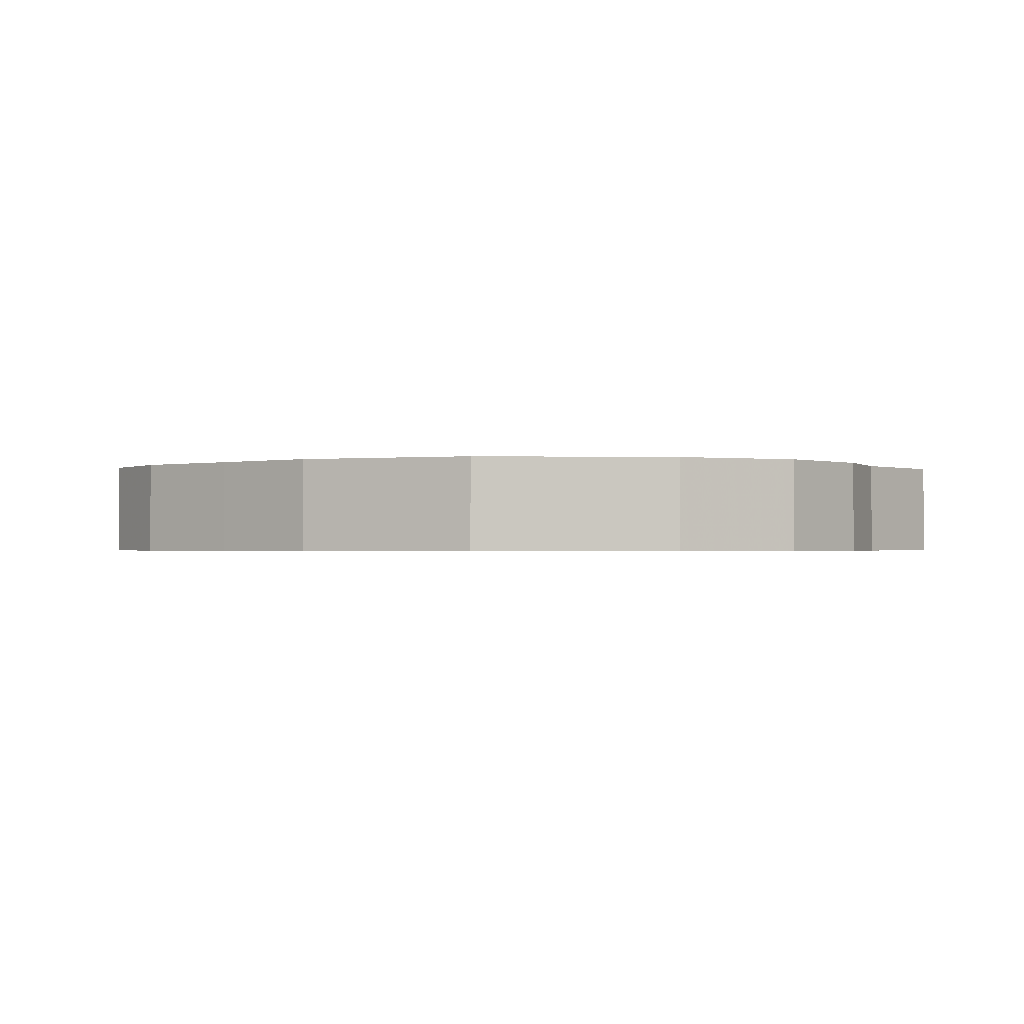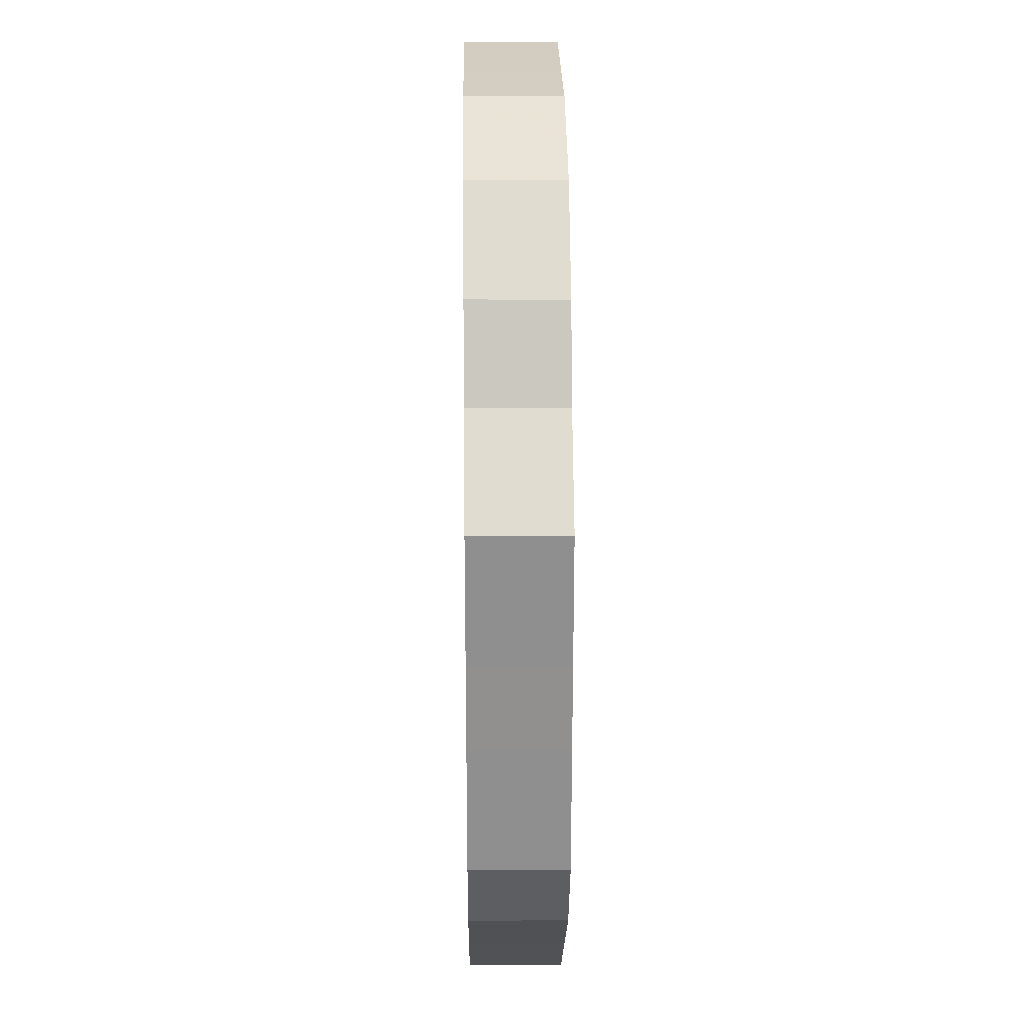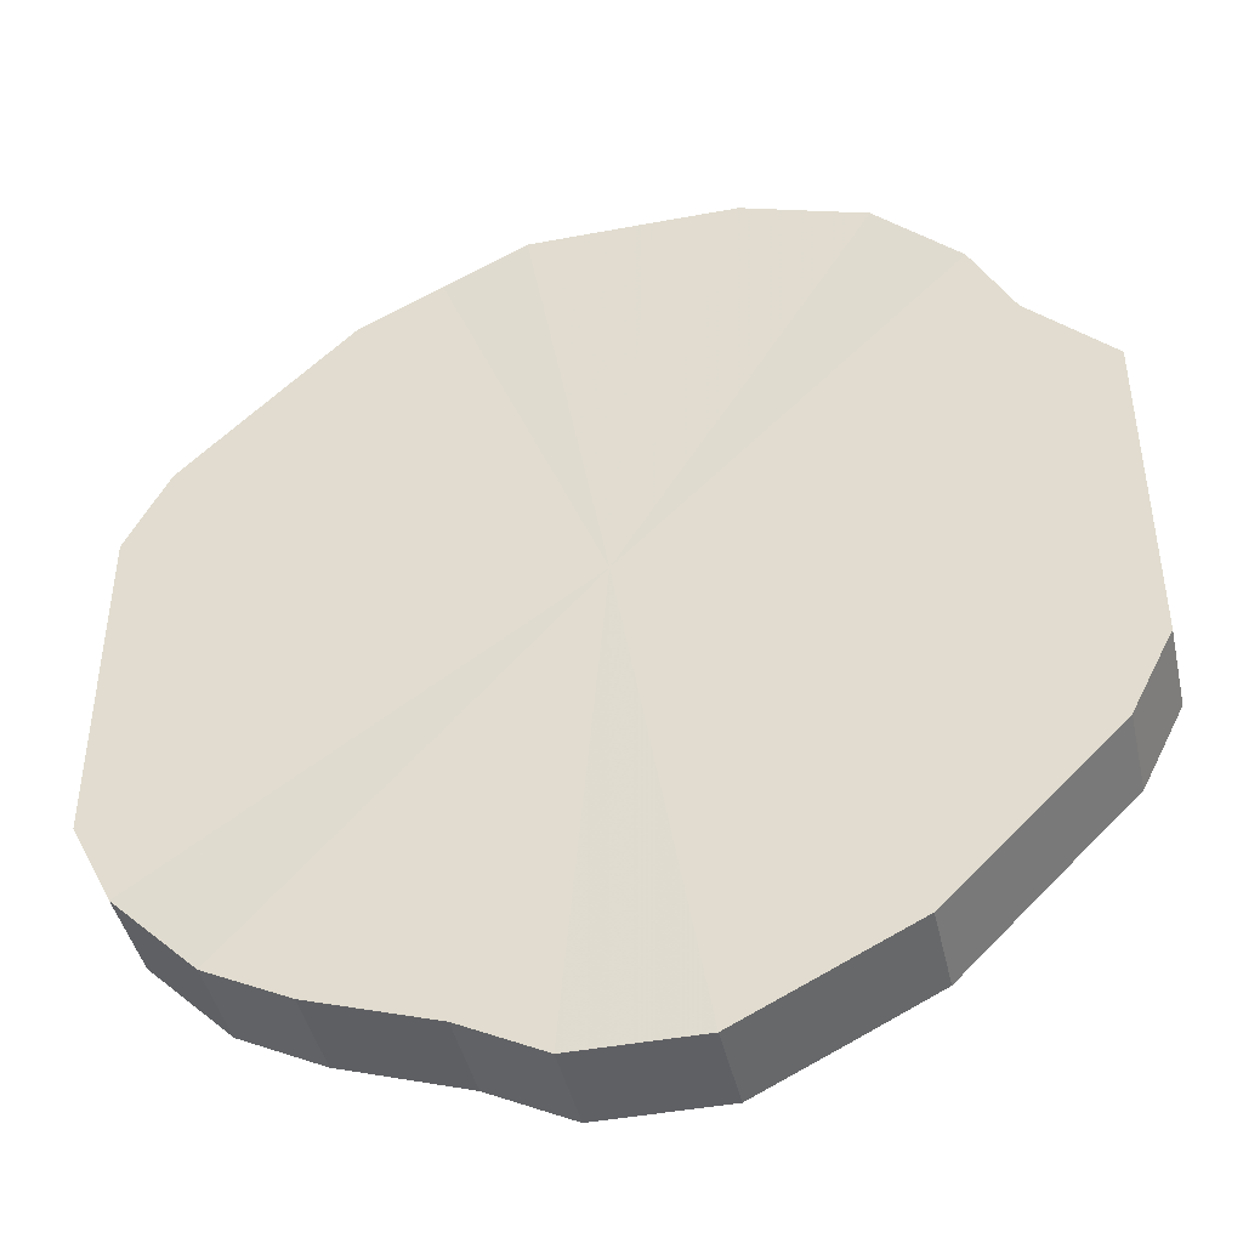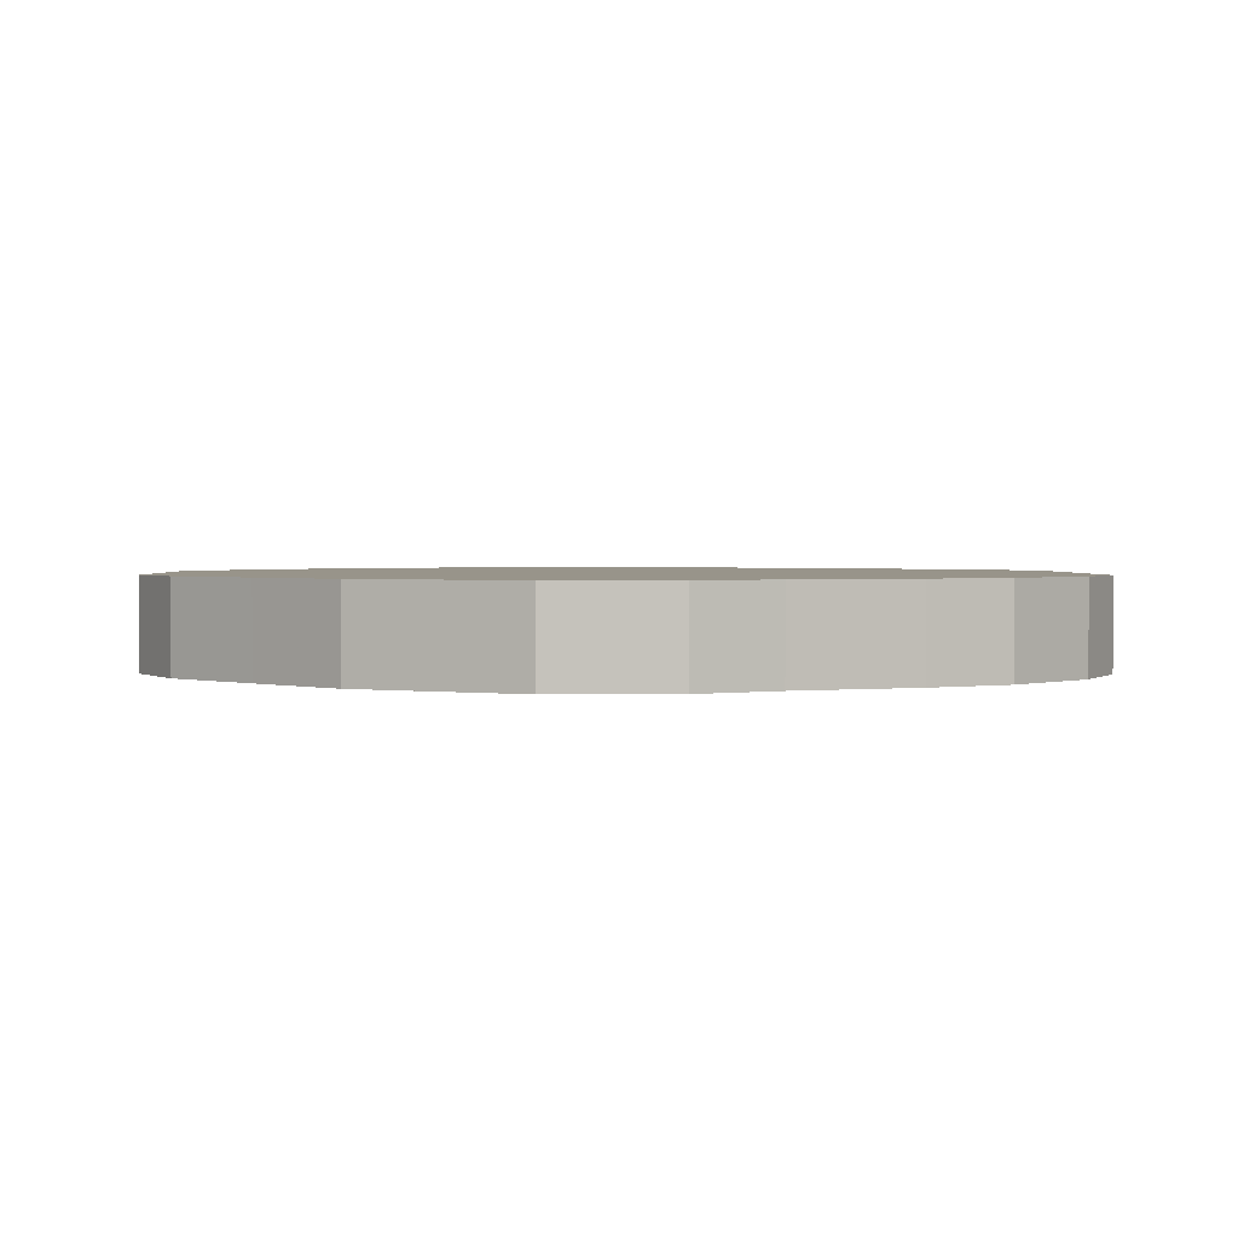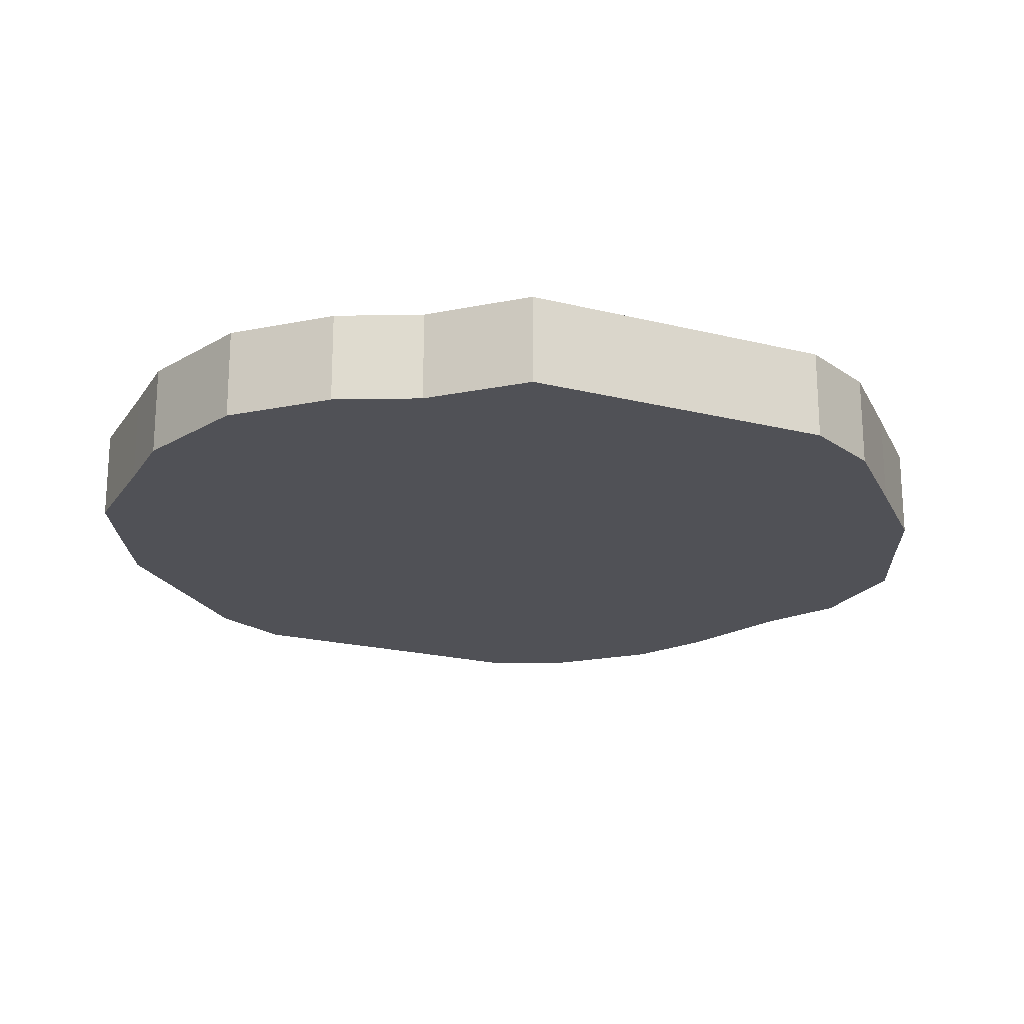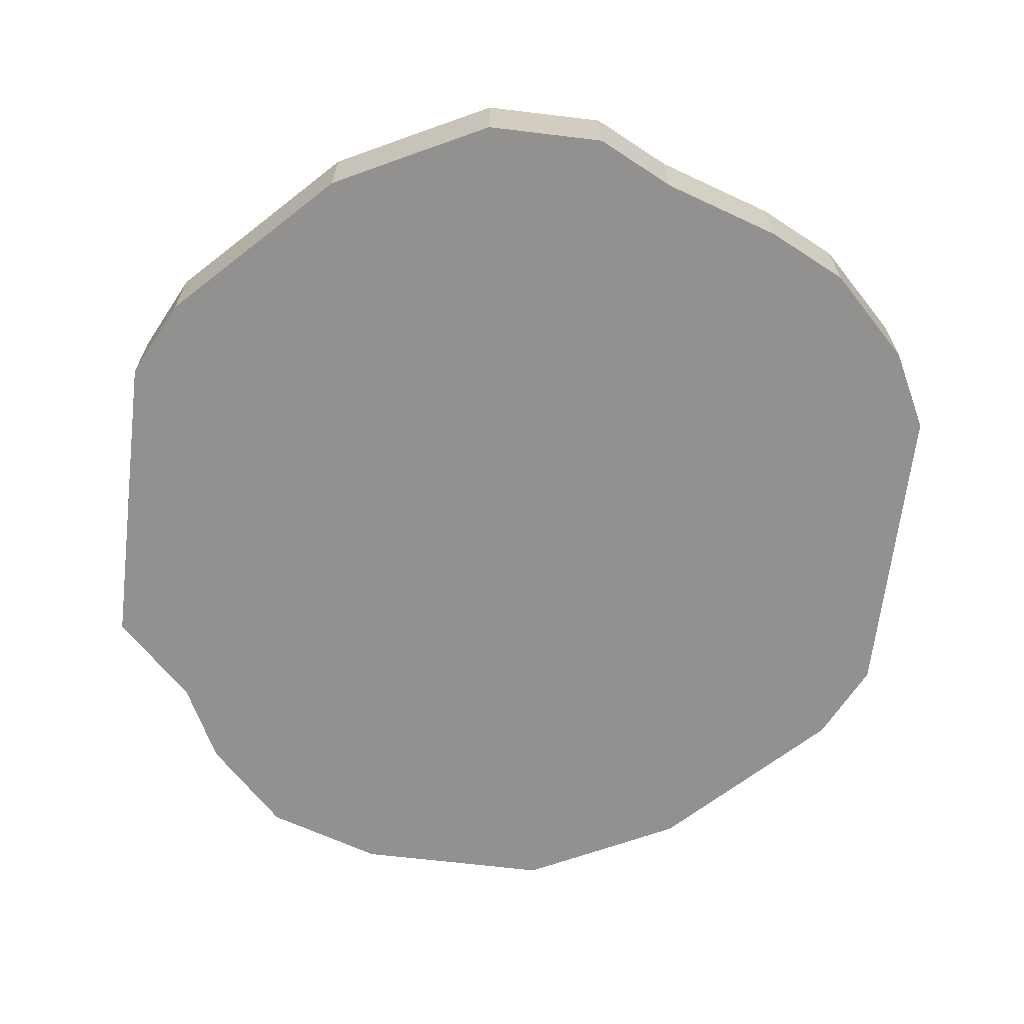
<metadata>
{"format":"obj","ext":"obj","renderer":"f3d","projection":"perspective","resolution":1024,"background":"white","views":[{"elev":-1.0,"azim":174.8,"up":"+Z"},{"elev":24.6,"azim":-90.8,"up":"+Y"},{"elev":-43.7,"azim":-167.5,"up":"+Y"},{"elev":1.8,"azim":-1.8,"up":"+Z"},{"elev":-20.4,"azim":-114.6,"up":"+Z"},{"elev":-66.0,"azim":-6.8,"up":"+Z"}]}
</metadata>
<code>
o 22882
v 2159 1876 13.95
v 2159 1876 13.95
v 2159 1876 13.97
v 2159 1876 13.95
v 2159 1876 13.97
v 2159 1876 13.95
v 2159 1876 13.97
v 2159 1876 13.95
v 2159 1876 13.97
v 2159 1876 13.95
v 2159 1876 13.97
v 2159 1876 13.95
v 2159 1876 13.97
v 2159 1876 13.95
v 2159 1876 13.97
v 2159 1876 13.95
v 2159 1876 13.97
v 2159 1876 13.95
v 2159 1876 13.97
v 2159 1876 13.95
v 2159 1876 13.97
v 2159 1876 13.95
v 2159 1876 13.97
v 2159 1876 13.95
v 2159 1876 13.97
v 2159 1876 13.95
v 2159 1876 13.97
v 2159 1876 13.95
v 2159 1876 13.97
v 2159 1876 13.95
v 2159 1876 13.97
v 2159 1876 13.95
v 2159 1876 13.97
v 2159 1876 13.95
v 2159 1876 13.97
v 2159 1876 13.95
v 2159 1876 13.97
v 2159 1876 13.95
v 2159 1876 13.97
v 2159 1876 13.95
v 2159 1876 13.97
v 2159 1876 13.95
v 2159 1876 13.97
v 2159 1876 13.95
v 2159 1876 13.97
v 2159 1876 13.95
v 2159 1876 13.97
v 2159 1876 13.95
v 2159 1876 13.97
v 2159 1876 13.95
v 2159 1876 13.97
v 2159 1876 13.95
v 2159 1876 13.97
v 2159 1876 13.95
v 2159 1876 13.97
v 2159 1876 13.97
v 2159 1876 13.97
v 2159 1876 13.95
v 2159 1876 13.97
v 2159 1876 13.95
v 2159 1876 13.97
v 2159 1876 13.97
v 2159 1876 13.95
v 2159 1876 13.97
v 2159 1876 13.95
v 2159 1876 13.95
v 2159 1876 13.97
v 2159 1876 13.97
v 2159 1876 13.95
v 2159 1876 13.97
v 2159 1876 13.95
v 2159 1876 13.95
v 2159 1876 13.97
v 2159 1876 13.97
v 2159 1876 13.95
v 2159 1876 13.97
v 2159 1876 13.95
v 2159 1876 13.95
v 2159 1876 13.97
v 2159 1876 13.97
v 2159 1876 13.95
v 2159 1876 13.97
v 2159 1876 13.95
v 2159 1876 13.95
v 2159 1876 13.97
v 2159 1876 13.97
v 2159 1876 13.95
v 2159 1876 13.97
v 2159 1876 13.95
v 2159 1876 13.95
v 2159 1876 13.97
v 2159 1876 13.97
v 2159 1876 13.95
v 2159 1876 13.97
v 2159 1876 13.95
v 2159 1876 13.95
v 2159 1876 13.97
v 2159 1876 13.97
v 2159 1876 13.95
v 2159 1876 13.97
v 2159 1876 13.95
v 2159 1876 13.95
v 2159 1876 13.97
v 2159 1876 13.97
v 2159 1876 13.95
v 2159 1876 13.97
v 2159 1876 13.95
v 2159 1876 13.95
v 2159 1876 13.97
v 2159 1876 13.97
v 2159 1876 13.95
v 2159 1876 13.95
v 2159 1876 13.95
v 2159 1876 13.95
v 2159 1876 13.95
v 2159 1876 13.95
v 2159 1876 13.95
v 2159 1876 13.95
v 2159 1876 13.95
v 2159 1876 13.95
v 2159 1876 13.95
v 2159 1876 13.95
v 2159 1876 13.95
v 2159 1876 13.95
v 2159 1876 13.95
v 2159 1876 13.95
v 2159 1876 13.95
v 2159 1876 13.95
v 2159 1876 13.95
v 2159 1876 13.95
v 2159 1876 13.95
v 2159 1876 13.95
v 2159 1876 13.95
v 2159 1876 13.95
v 2159 1876 13.95
v 2159 1876 13.95
v 2159 1876 13.95
v 2159 1876 13.95
v 2159 1876 13.95
v 2159 1876 13.95
v 2159 1876 13.95
v 2159 1876 13.97
v 2159 1876 13.97
v 2159 1876 13.97
v 2159 1876 13.97
v 2159 1876 13.97
v 2159 1876 13.97
v 2159 1876 13.97
v 2159 1876 13.97
v 2159 1876 13.97
v 2159 1876 13.97
v 2159 1876 13.97
v 2159 1876 13.97
v 2159 1876 13.97
v 2159 1876 13.97
v 2159 1876 13.97
v 2159 1876 13.97
v 2159 1876 13.97
v 2159 1876 13.97
v 2159 1876 13.97
v 2159 1876 13.97
v 2159 1876 13.97
v 2159 1876 13.97
v 2159 1876 13.97
v 2159 1876 13.97
v 2159 1876 13.97
v 2159 1876 13.97
v 2159 1876 13.97
v 2159 1876 13.97
v 2159 1876 13.97
f 1 2 3
f 2 4 5
f 6 1 7
f 4 8 9
f 10 6 11
f 8 12 13
f 14 10 15
f 12 16 17
f 18 14 19
f 16 20 21
f 22 18 23
f 20 24 25
f 26 22 27
f 24 28 29
f 30 26 31
f 28 32 33
f 34 30 35
f 32 36 37
f 38 34 39
f 36 40 41
f 42 38 43
f 40 44 45
f 46 42 47
f 44 48 49
f 50 46 51
f 48 52 53
f 54 50 55
f 52 54 56
f 57 58 59
f 59 60 61
f 62 63 57
f 64 65 62
f 61 66 67
f 68 69 64
f 70 71 68
f 67 72 73
f 74 75 70
f 76 77 74
f 73 78 79
f 80 81 76
f 82 83 80
f 79 84 85
f 86 87 82
f 88 89 86
f 85 90 91
f 92 93 88
f 94 95 92
f 91 96 97
f 98 99 94
f 100 101 98
f 97 102 103
f 104 105 100
f 106 107 104
f 103 108 109
f 110 111 106
f 109 112 110
f 113 114 115
f 113 116 114
f 113 115 117
f 113 118 116
f 113 117 119
f 113 120 118
f 113 119 121
f 113 122 120
f 113 121 123
f 113 124 122
f 113 123 125
f 113 126 124
f 113 125 127
f 113 128 126
f 113 127 129
f 113 130 128
f 113 129 131
f 113 132 130
f 113 131 133
f 113 134 132
f 113 133 135
f 113 136 134
f 113 135 137
f 113 138 136
f 113 137 139
f 113 140 138
f 113 139 141
f 113 141 140
f 142 143 144
f 142 145 143
f 142 144 146
f 142 147 145
f 142 146 148
f 142 149 147
f 142 148 150
f 142 151 149
f 142 150 152
f 142 153 151
f 142 152 154
f 142 155 153
f 142 154 156
f 142 157 155
f 142 156 158
f 142 159 157
f 142 158 160
f 142 161 159
f 142 160 162
f 142 163 161
f 142 162 164
f 142 165 163
f 142 164 166
f 142 167 165
f 142 166 168
f 142 169 167
f 142 168 170
f 142 170 169

</code>
